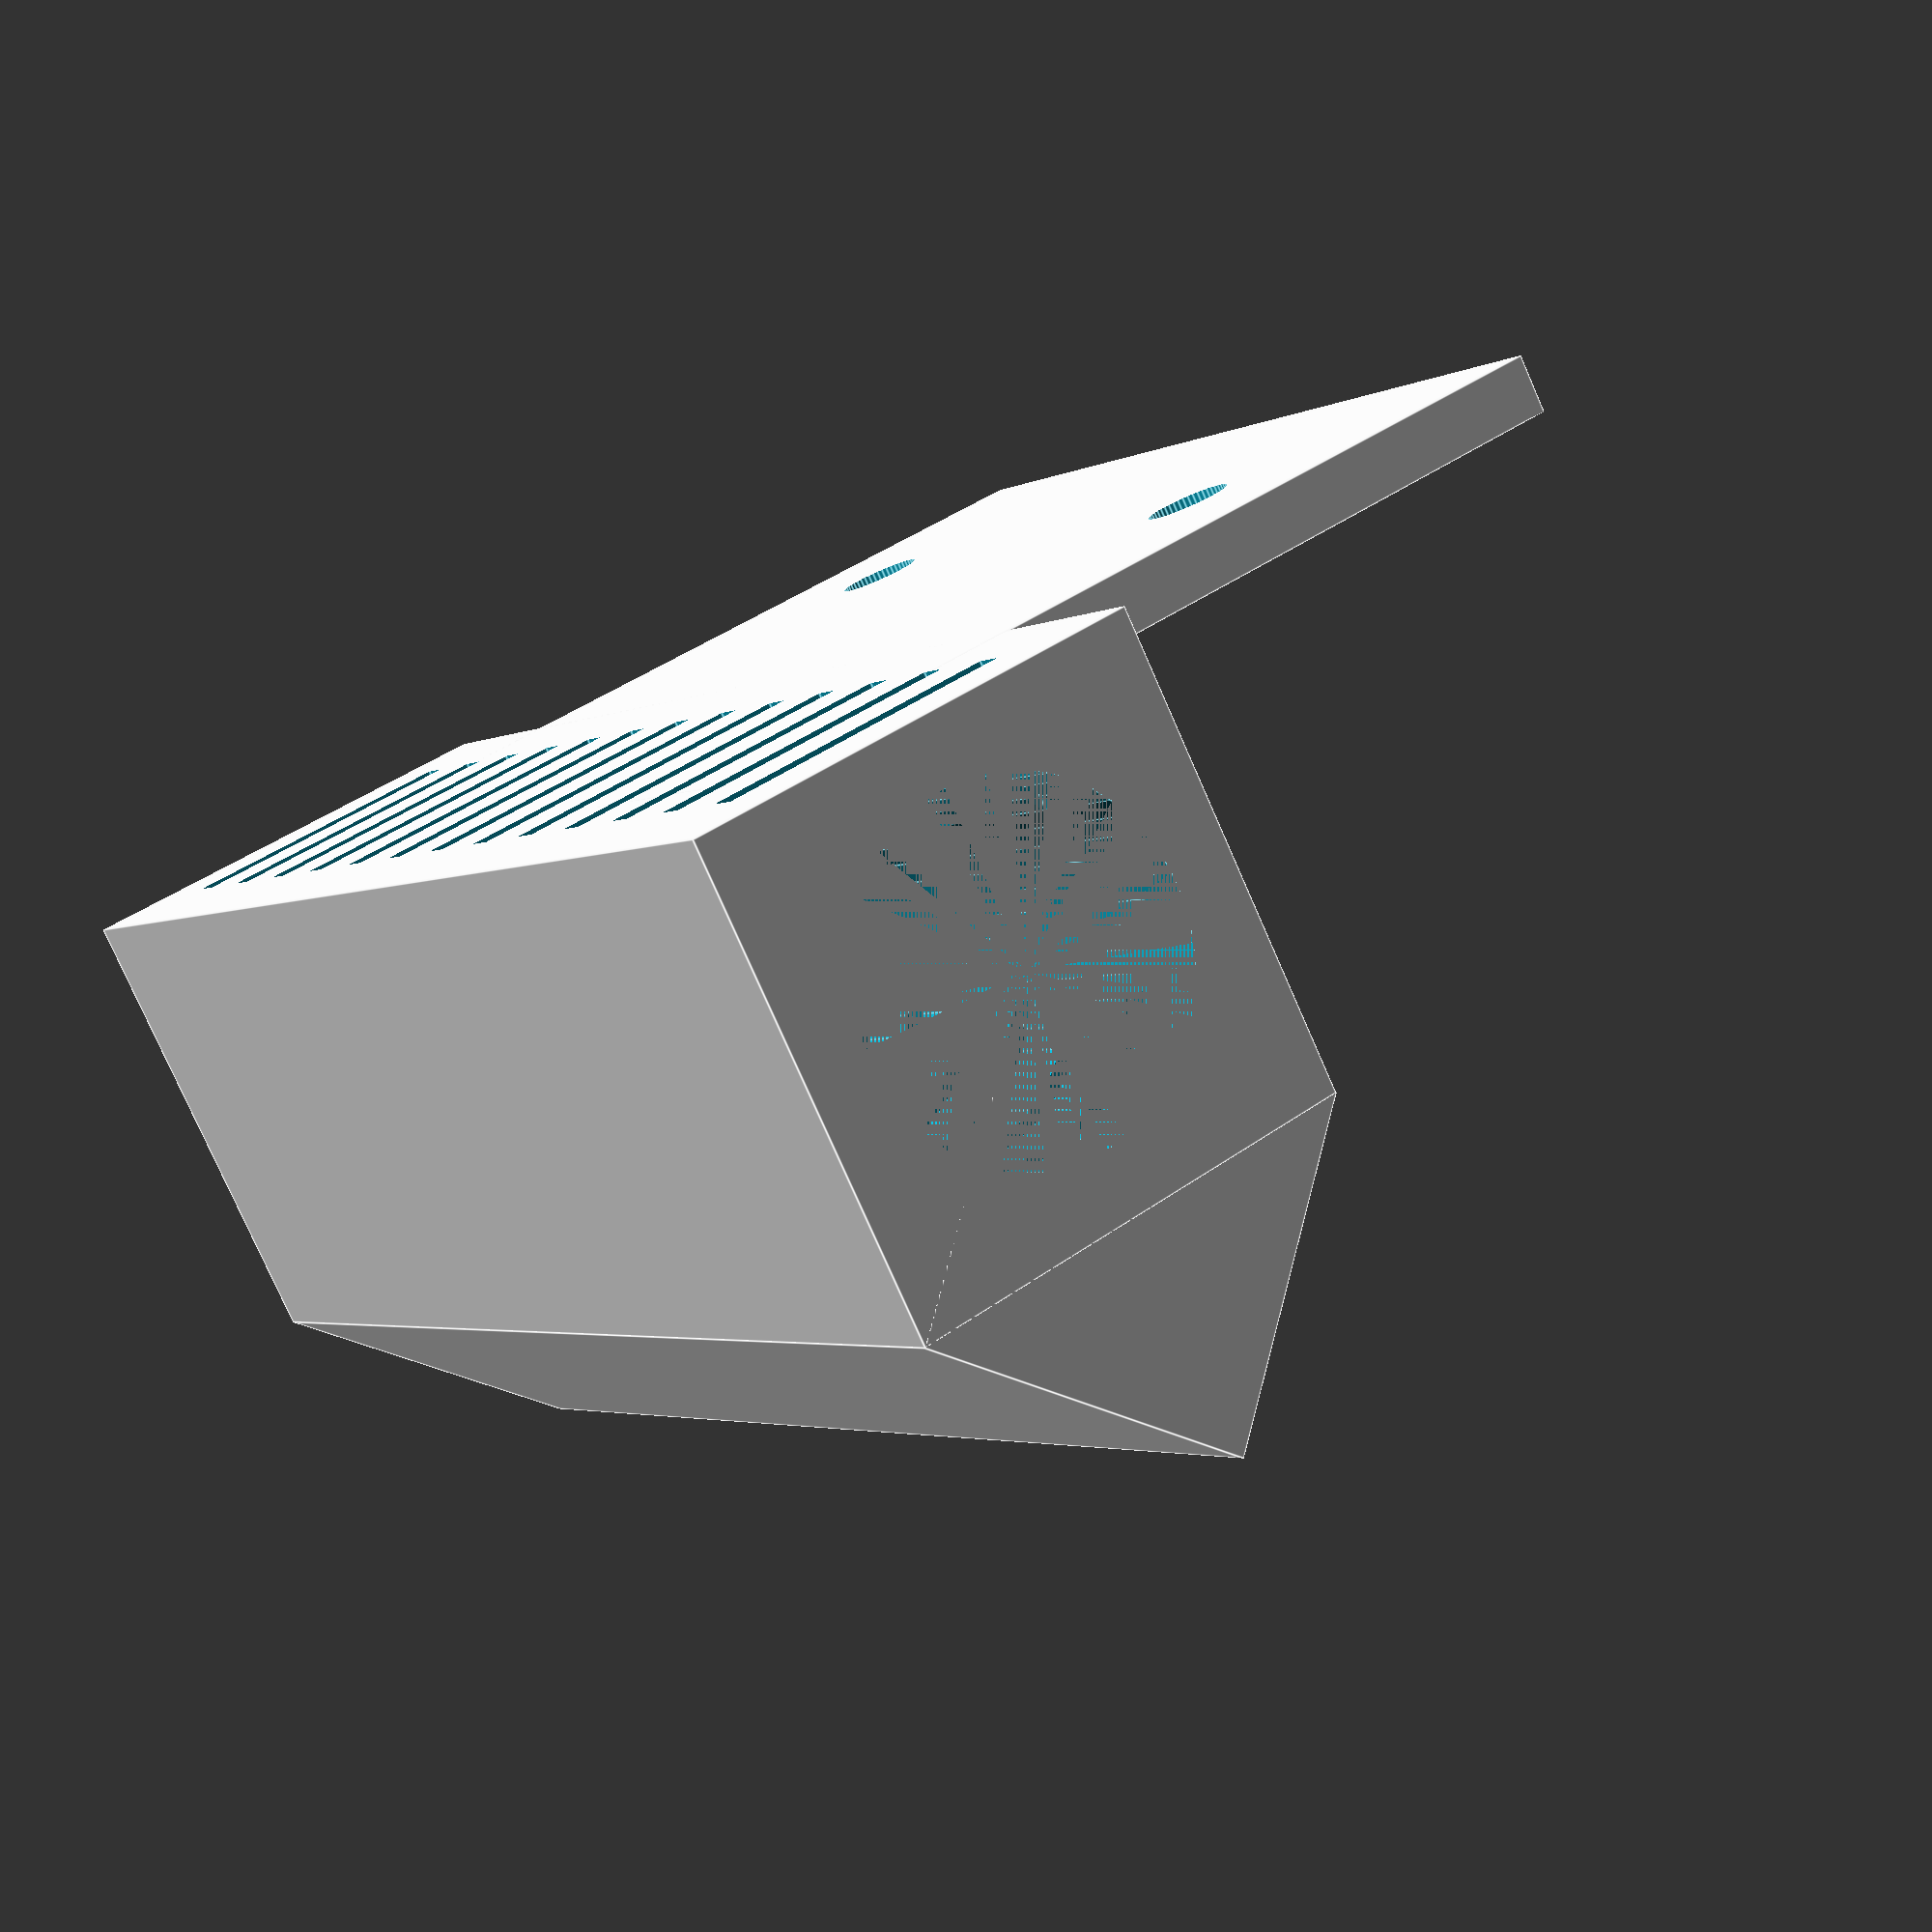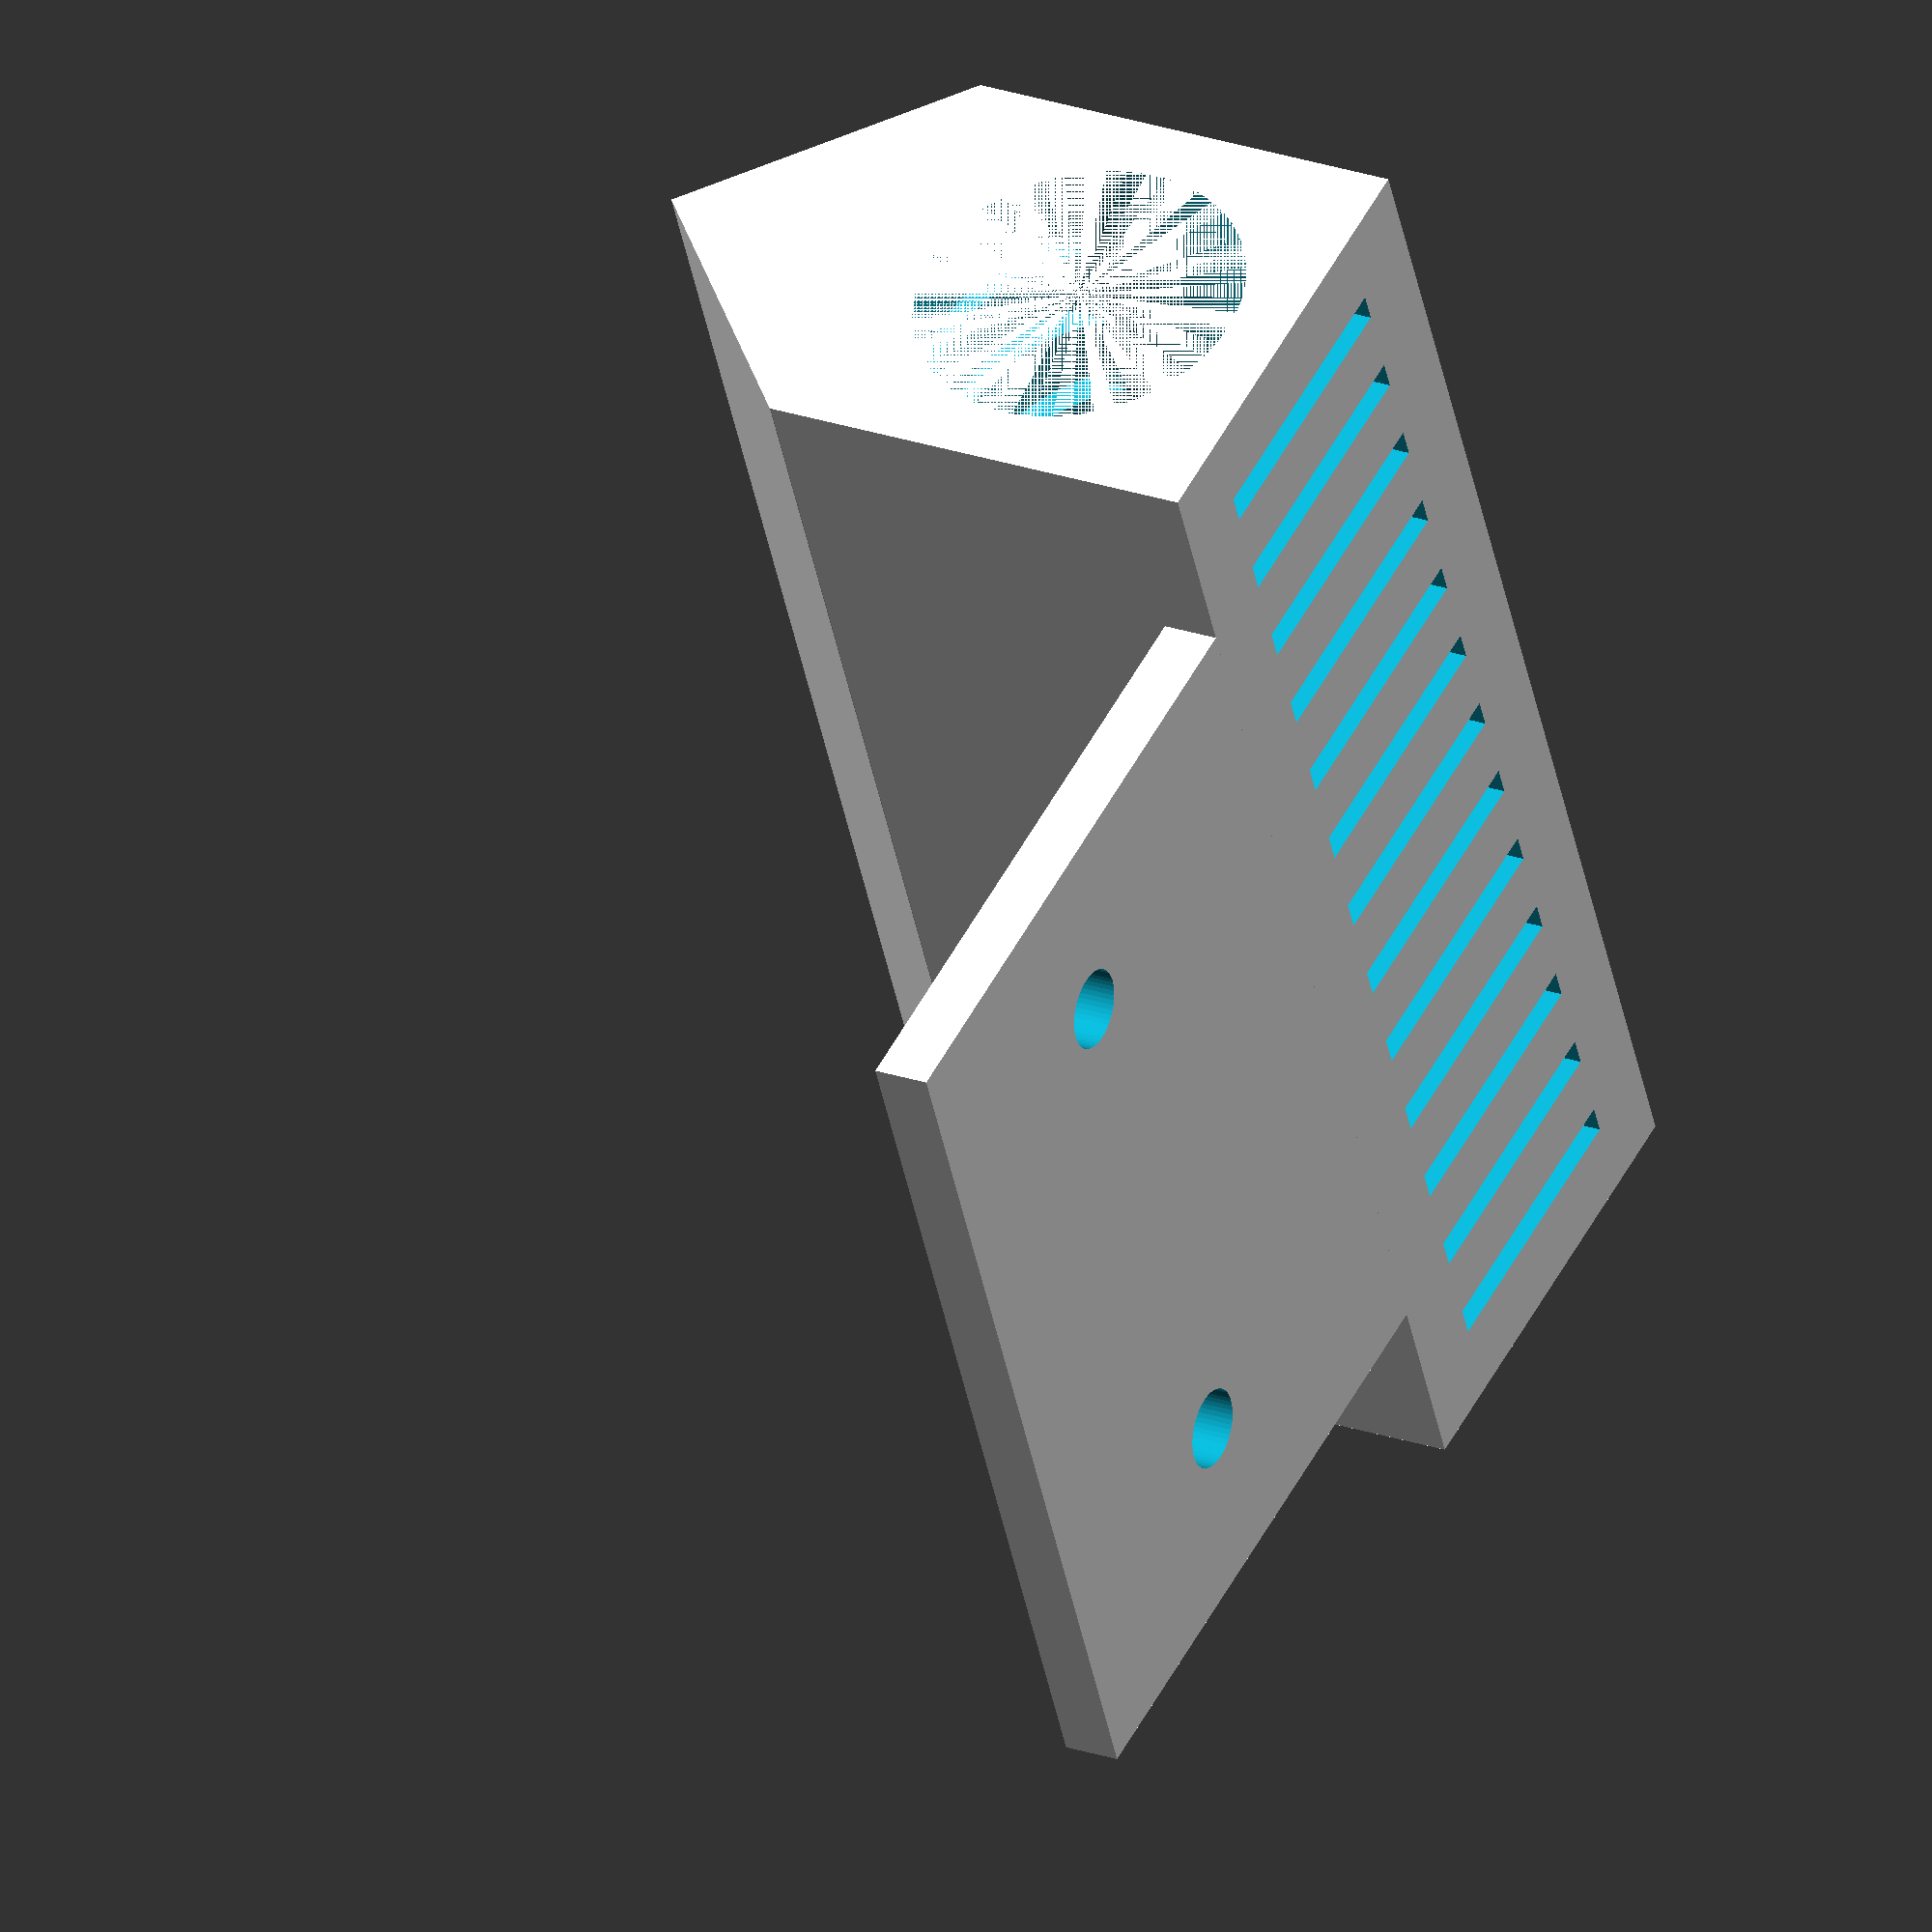
<openscad>
$fn = 50;
distance = 15.5;
holder_position = 20;
honder_height = 10.5;

// 本体
module body(){

	// 板
	cube([50, 50, 3], center = true);
	
	// ホルダー本体
	translate([0, holder_position, honder_height]){

		cube([70, 24, 24], center = true);

	}

	translate([0, holder_position, honder_height + 12]){

 		rotate([45, 0, 0]){

			cube([70, 17, 17], center = true);

		}

	}

}

// ネジ穴
module screw_hole(){

	for(ty = [-distance:distance*2:distance]){

		translate([ty, -10, -5]){

			cylinder(h = 10, r = 2.1);

		}
	
	}

}

// 空洞
module cavity(){

	 translate([0, holder_position, 10.5]){

 		rotate([0, 90, 0]){
 
 			cylinder(h = 70, r = 17.5/2, center = true);
 
  		}

	}

}

// スリット
module slit(){

	for(tx = [-30:5:30]){

		translate([tx, holder_position, 10]){

			cube([1.5, 15, 30], center = true);

		}

	}

}

difference(){

	body();
	screw_hole();
	cavity();
	slit();

}


</openscad>
<views>
elev=258.3 azim=303.4 roll=336.3 proj=p view=edges
elev=335.8 azim=293.5 roll=119.4 proj=o view=solid
</views>
